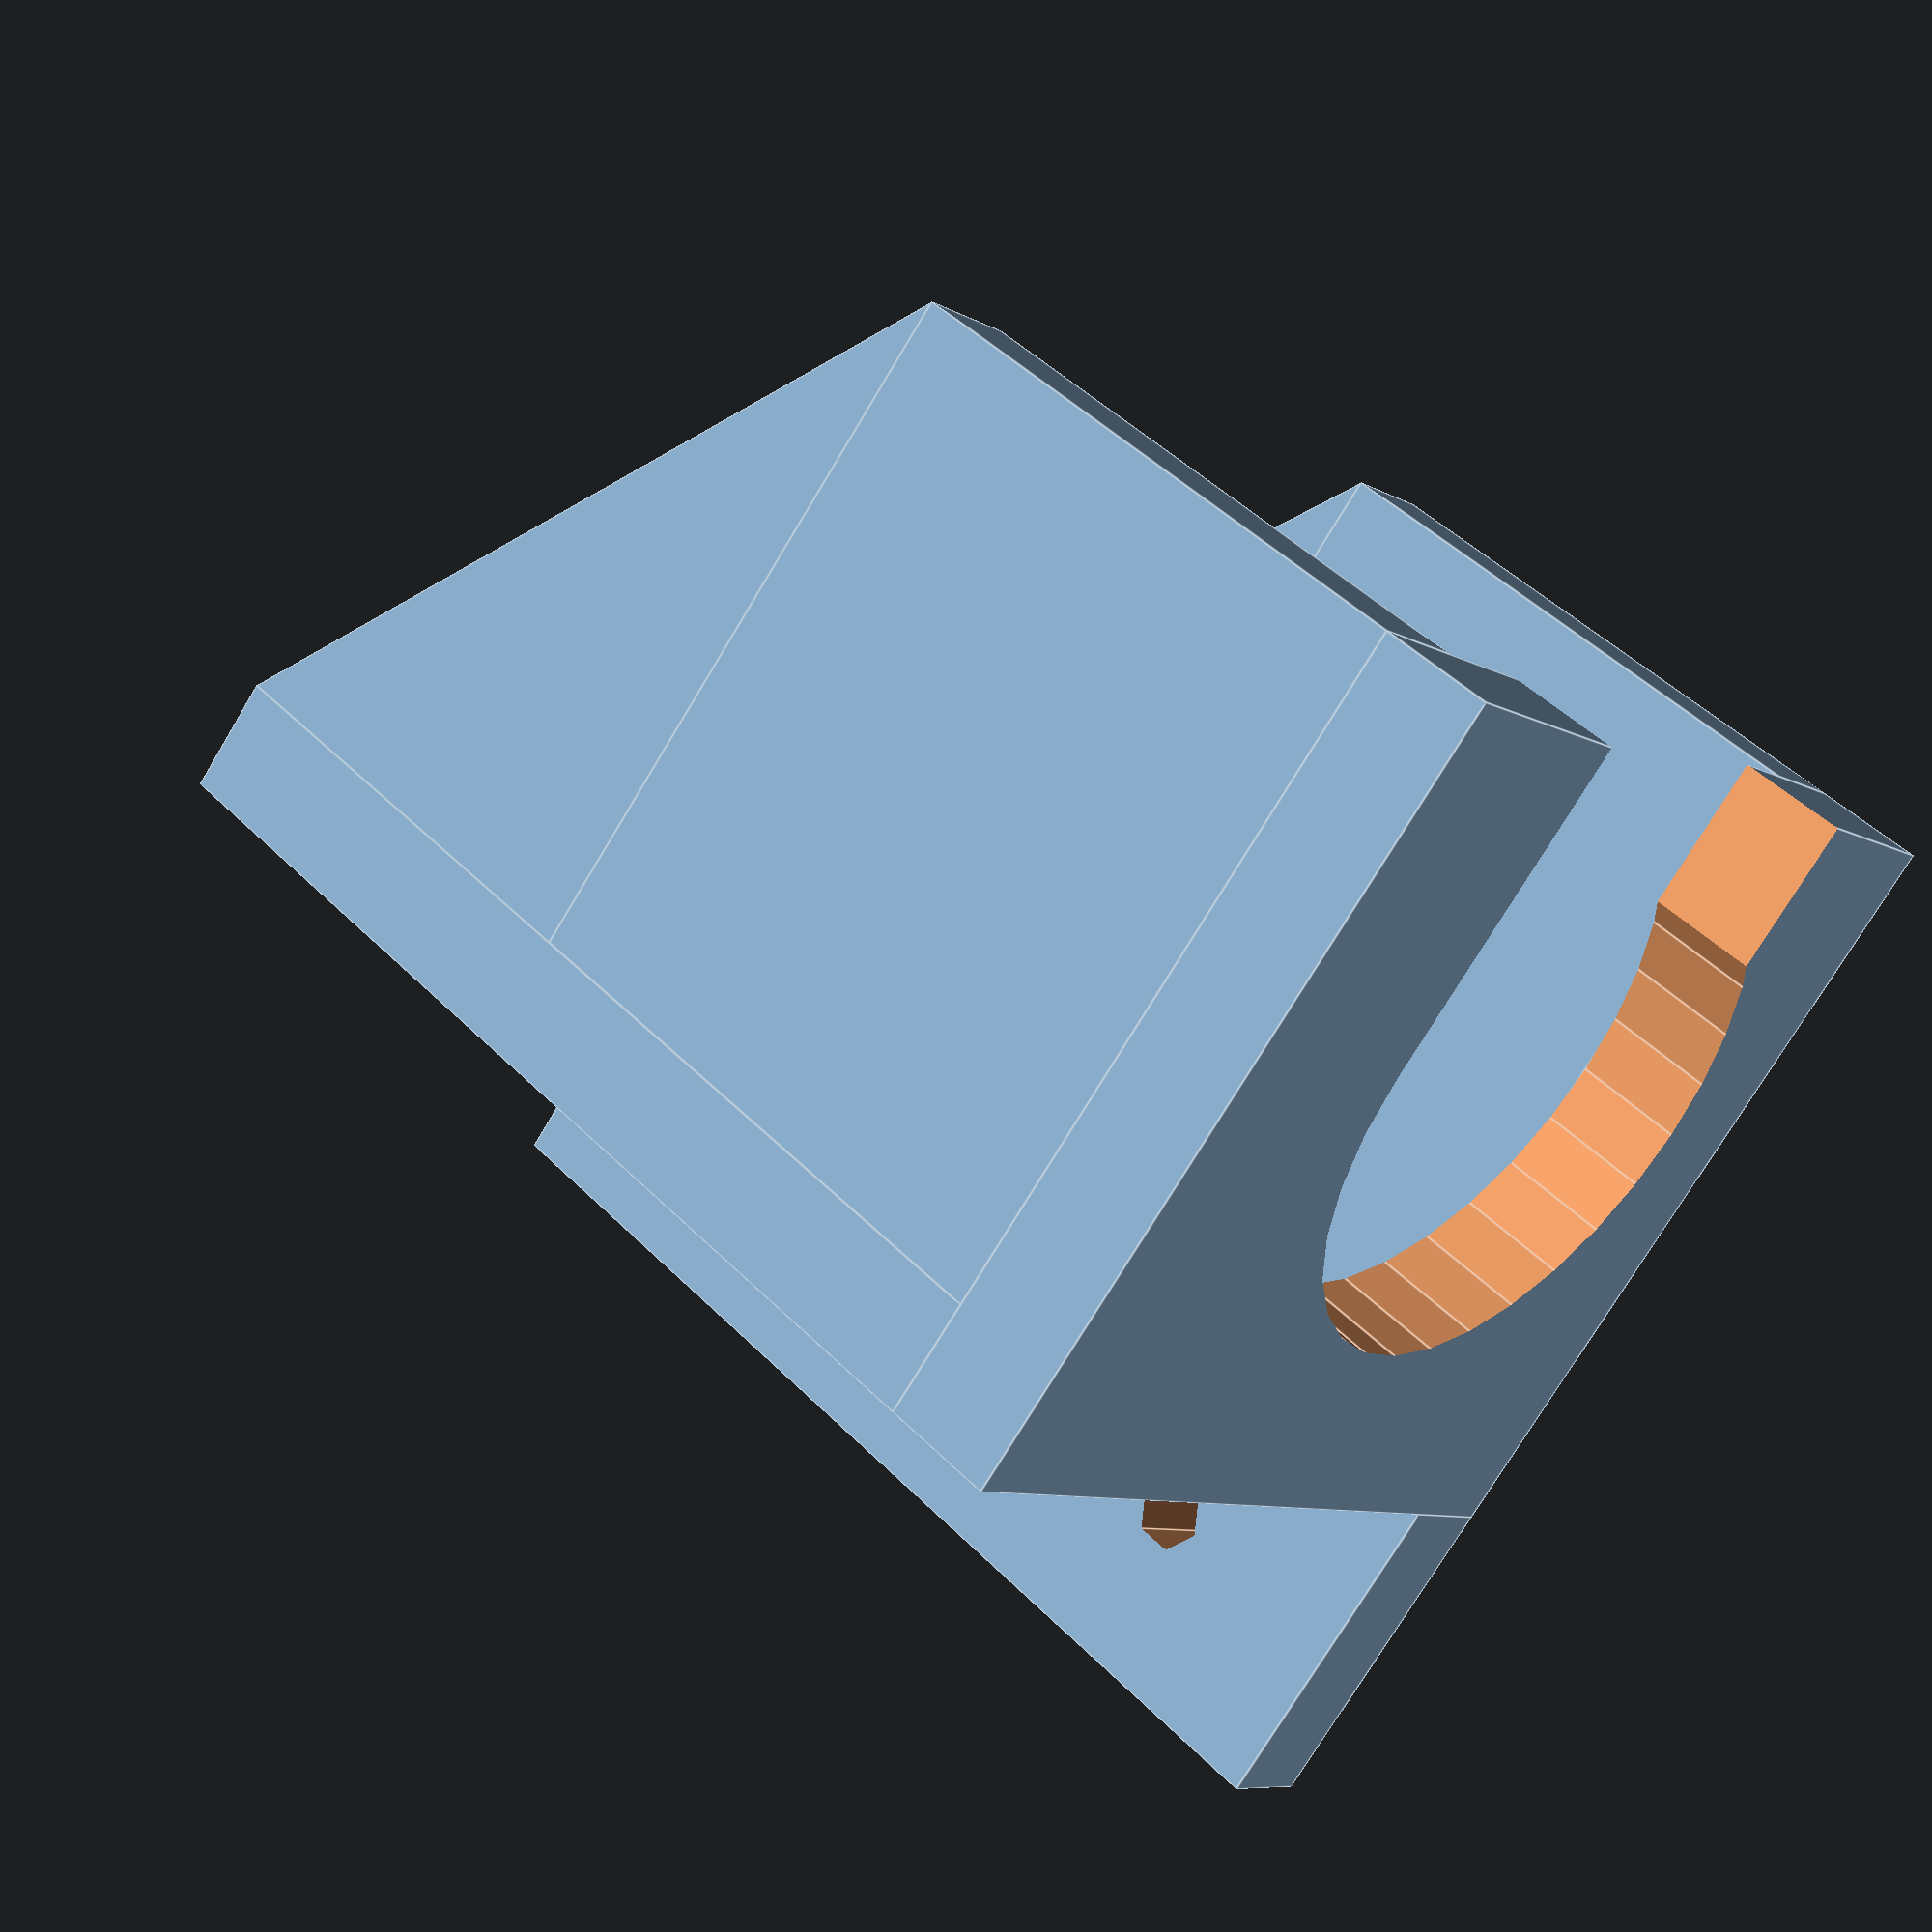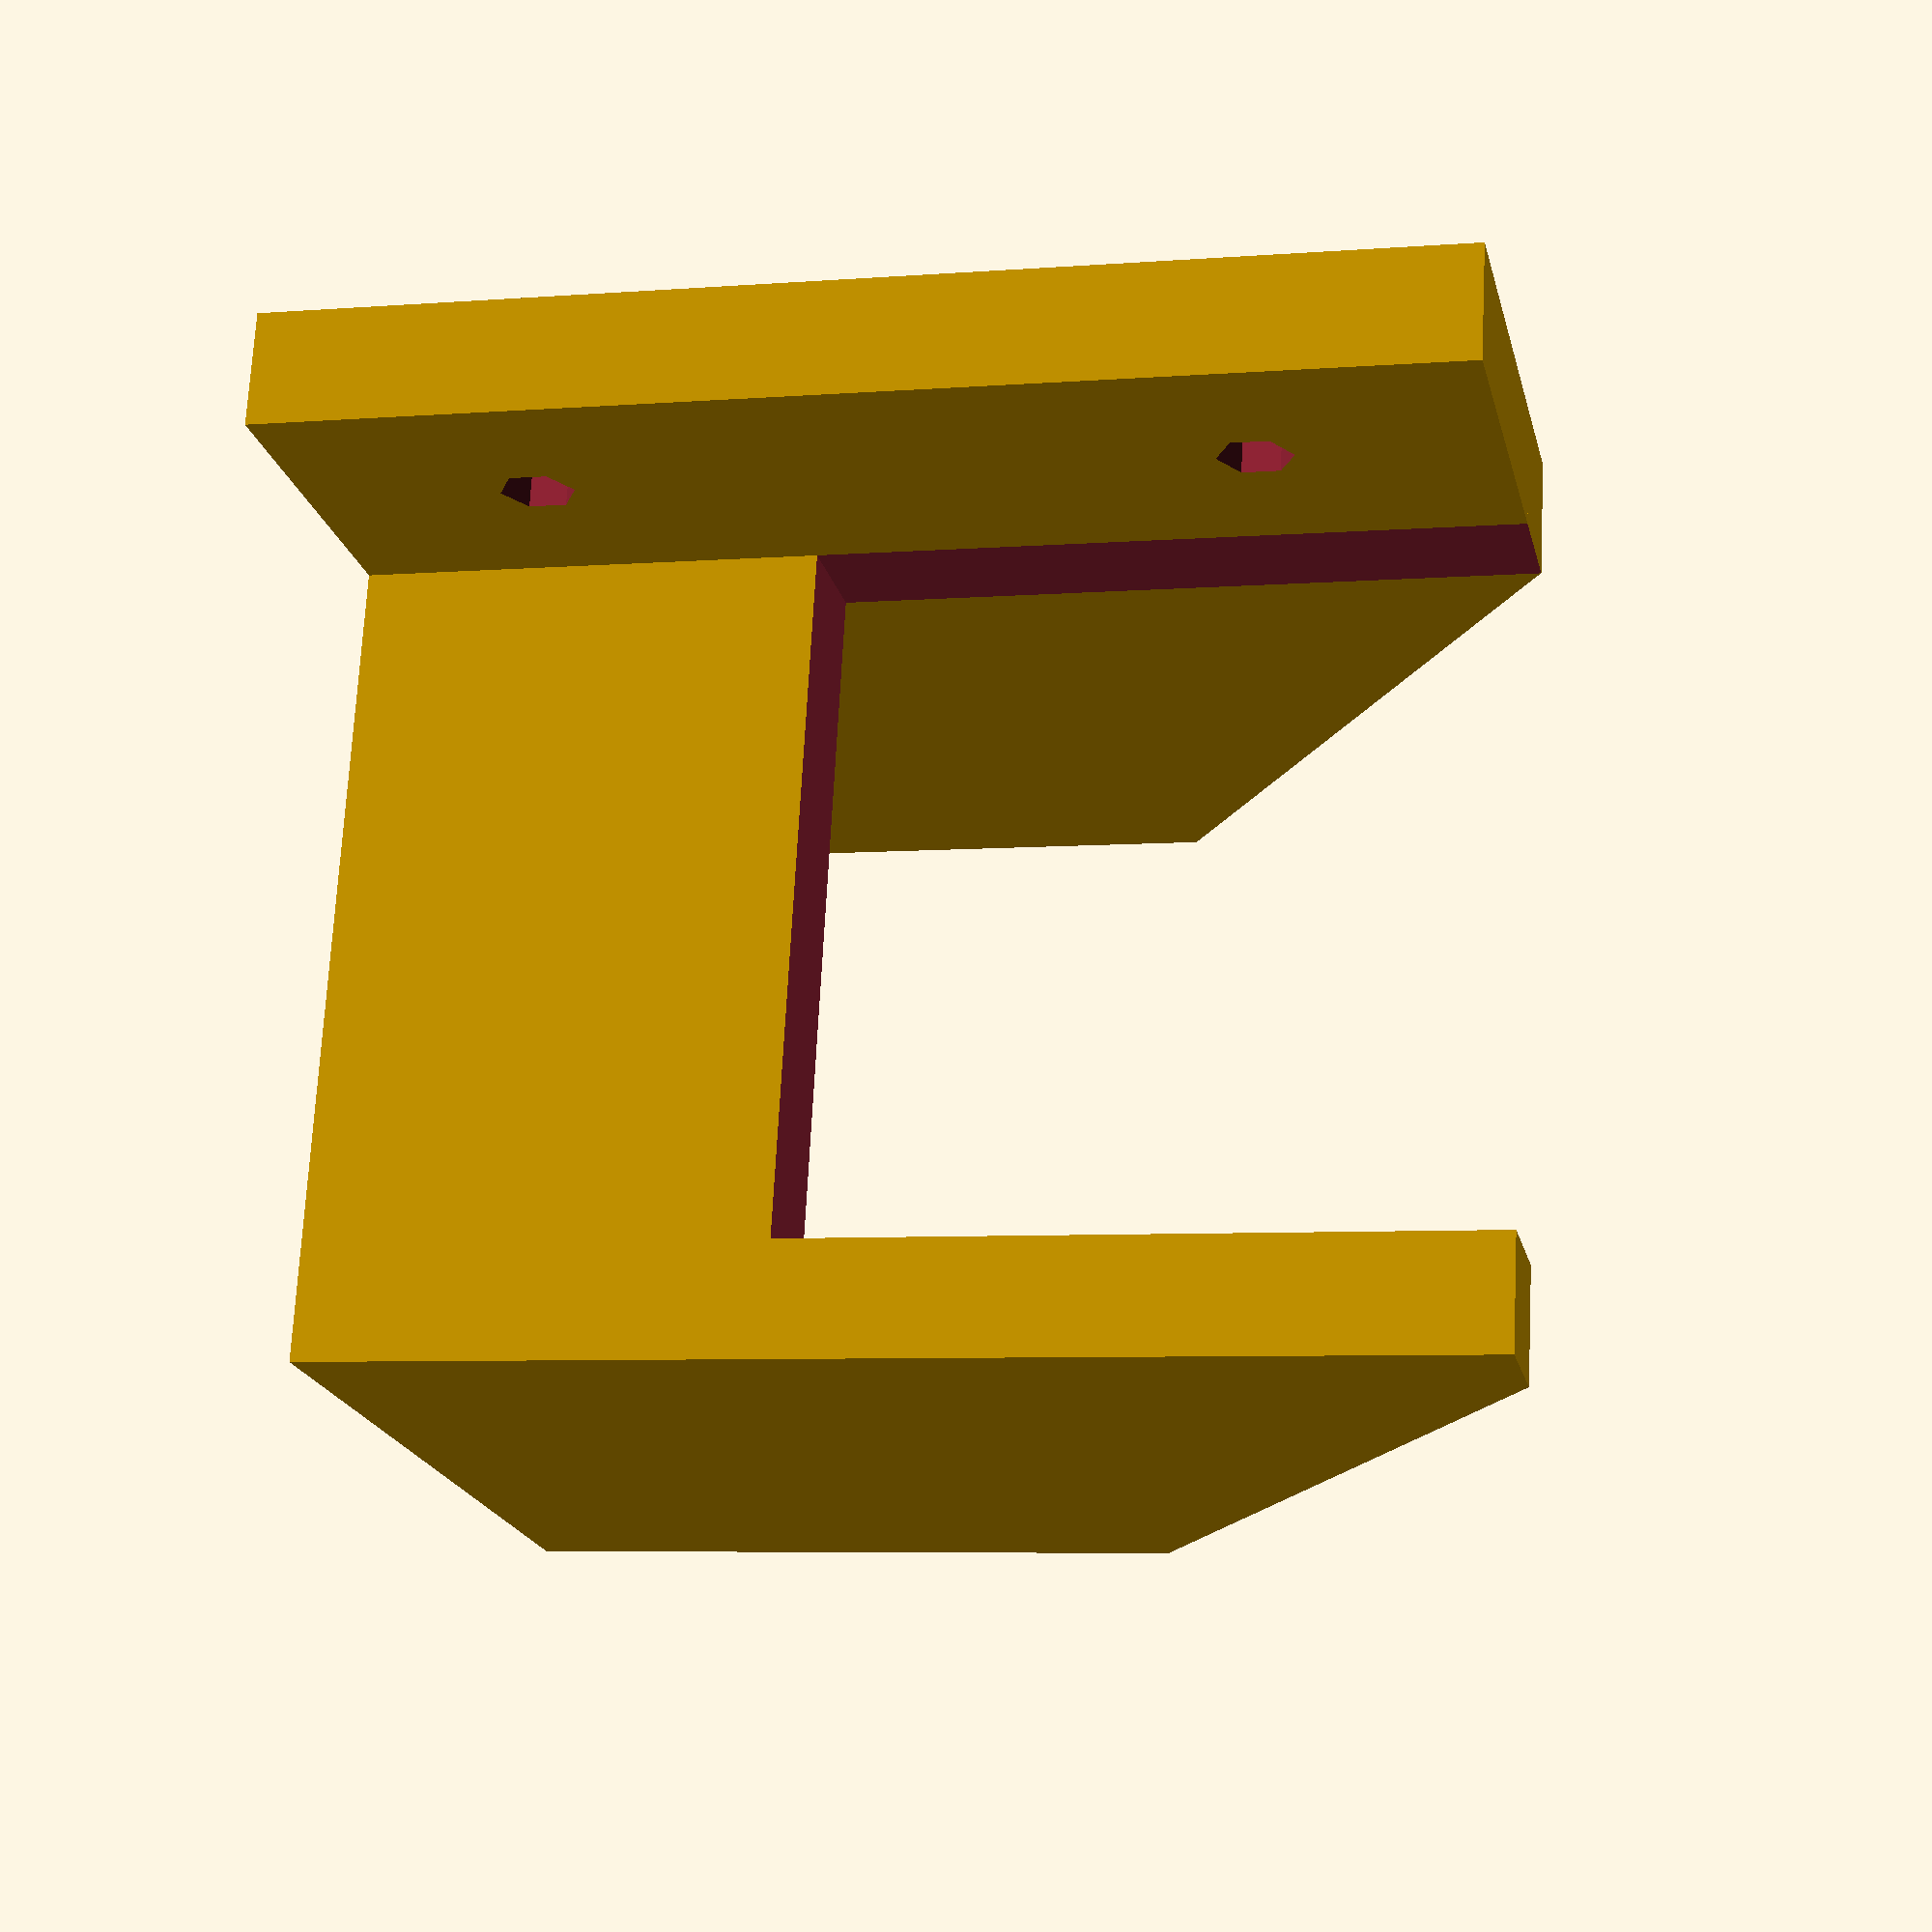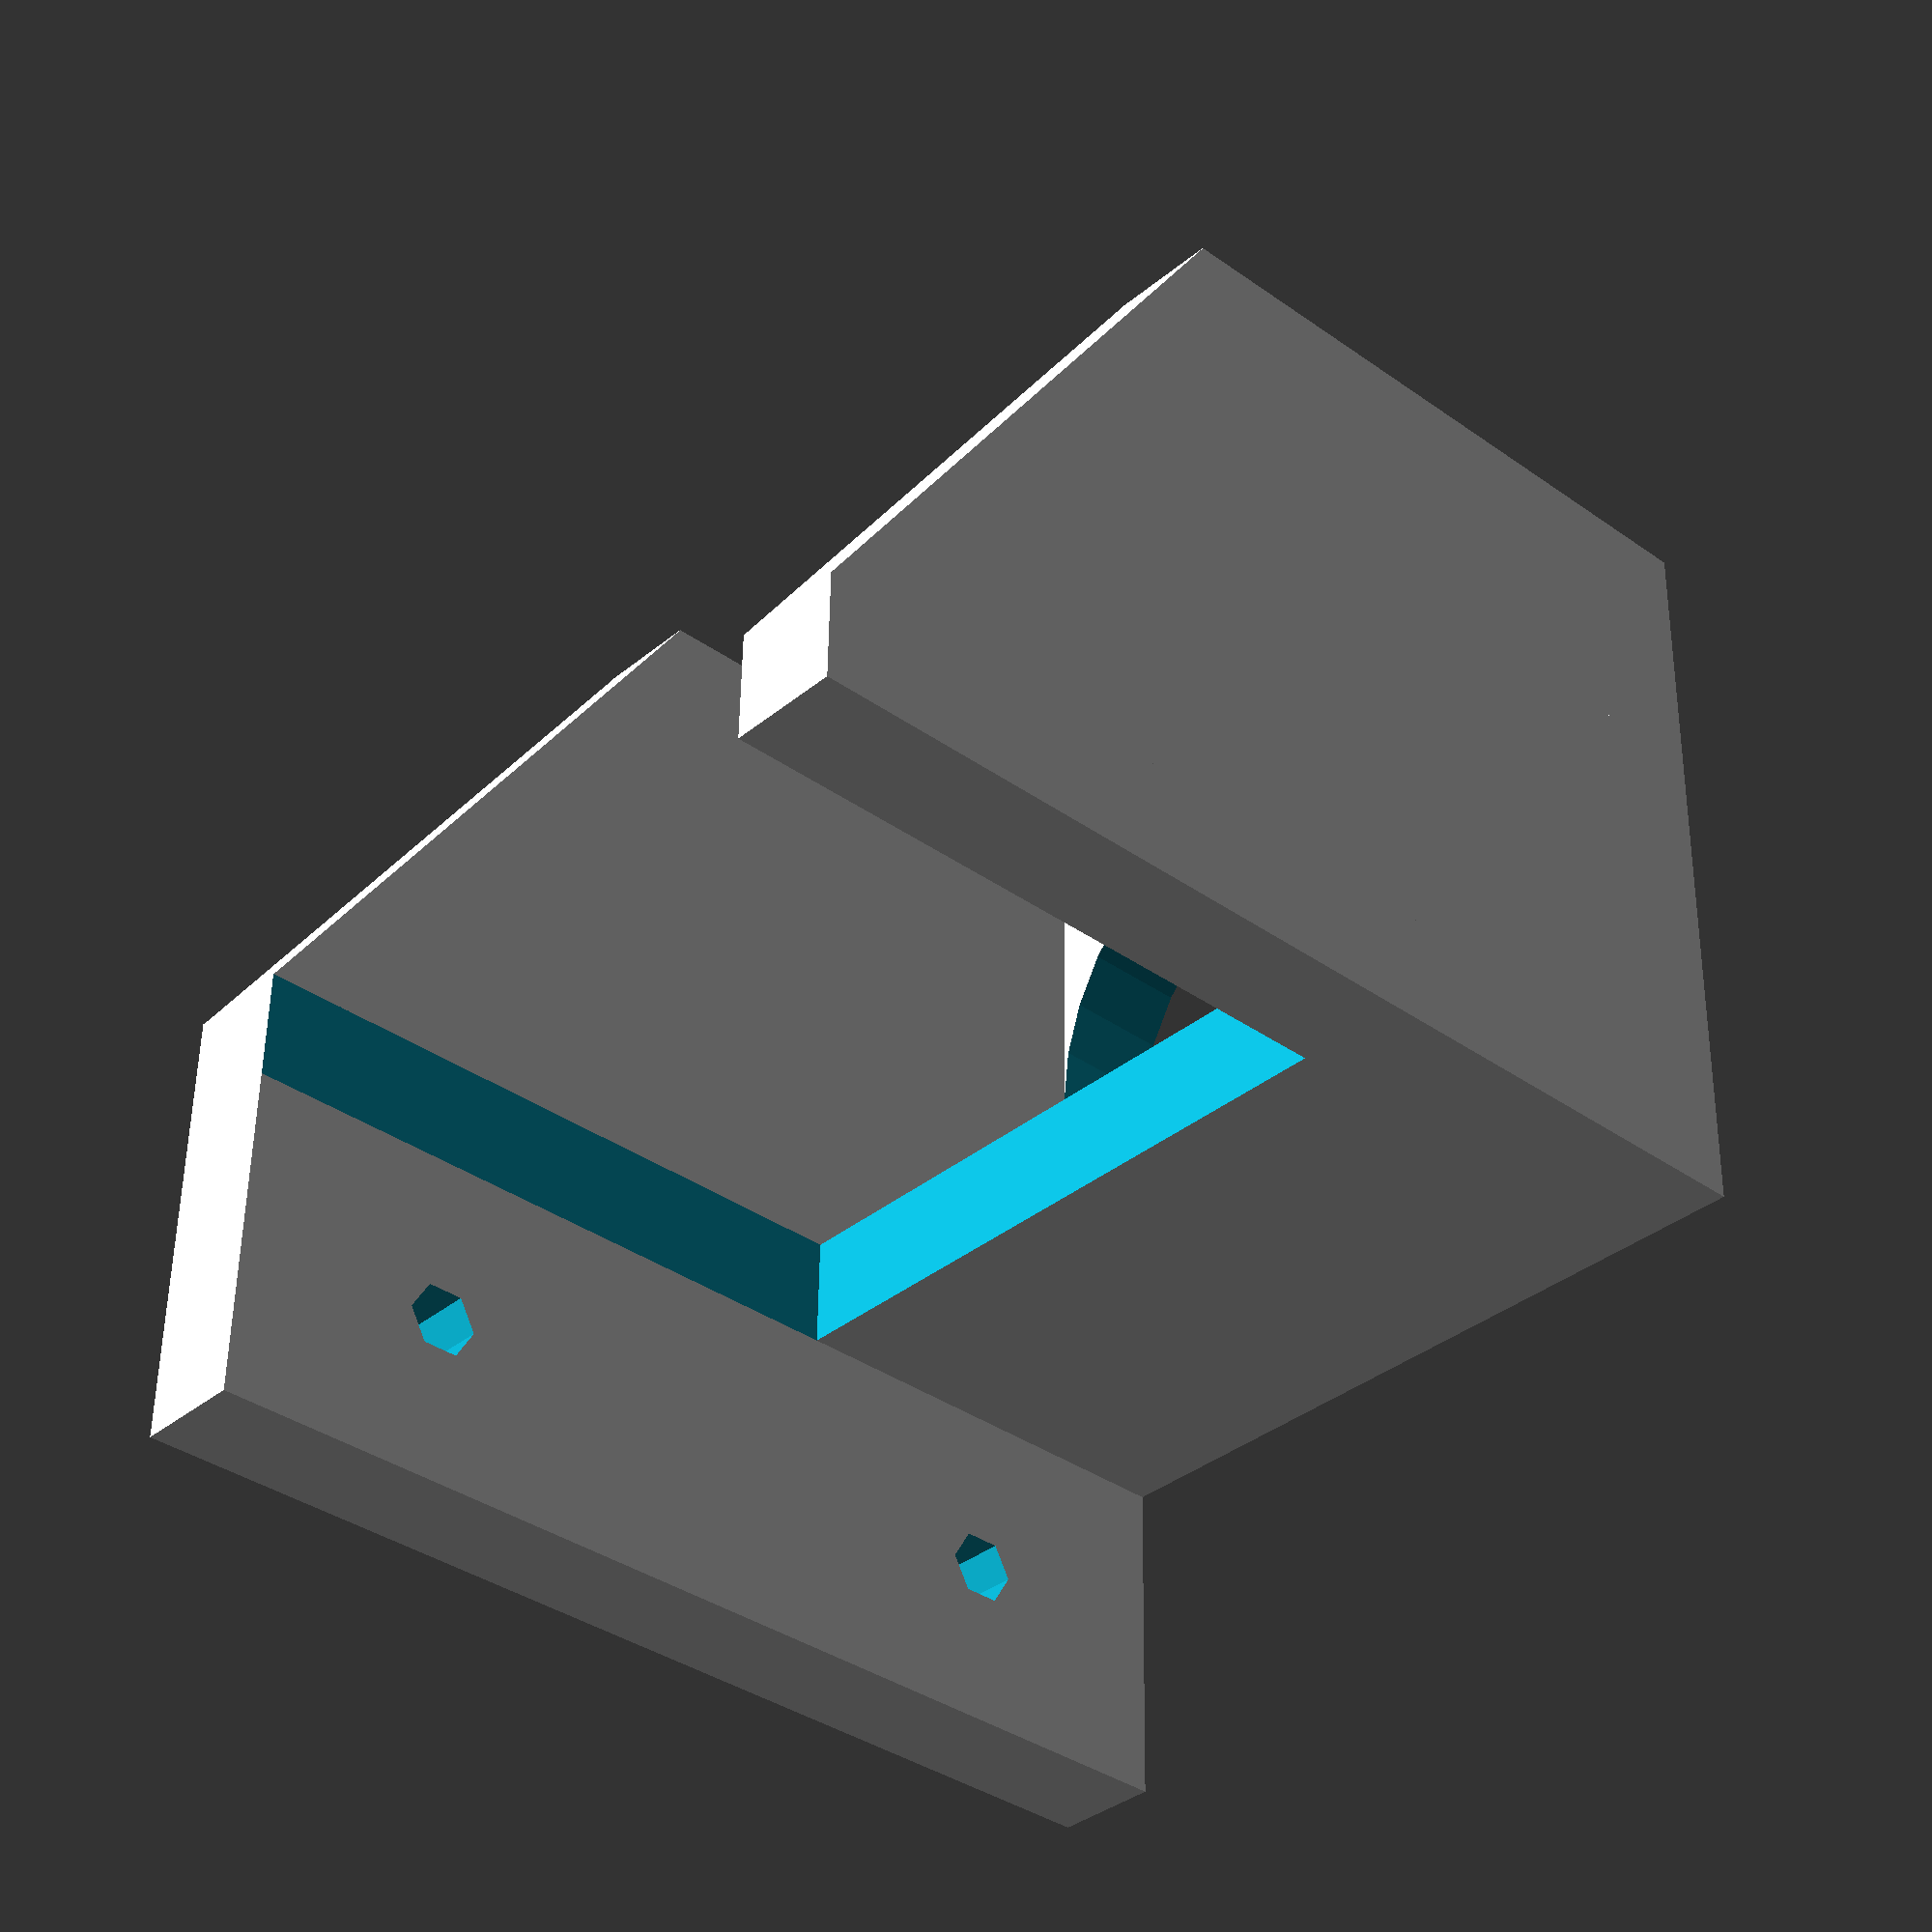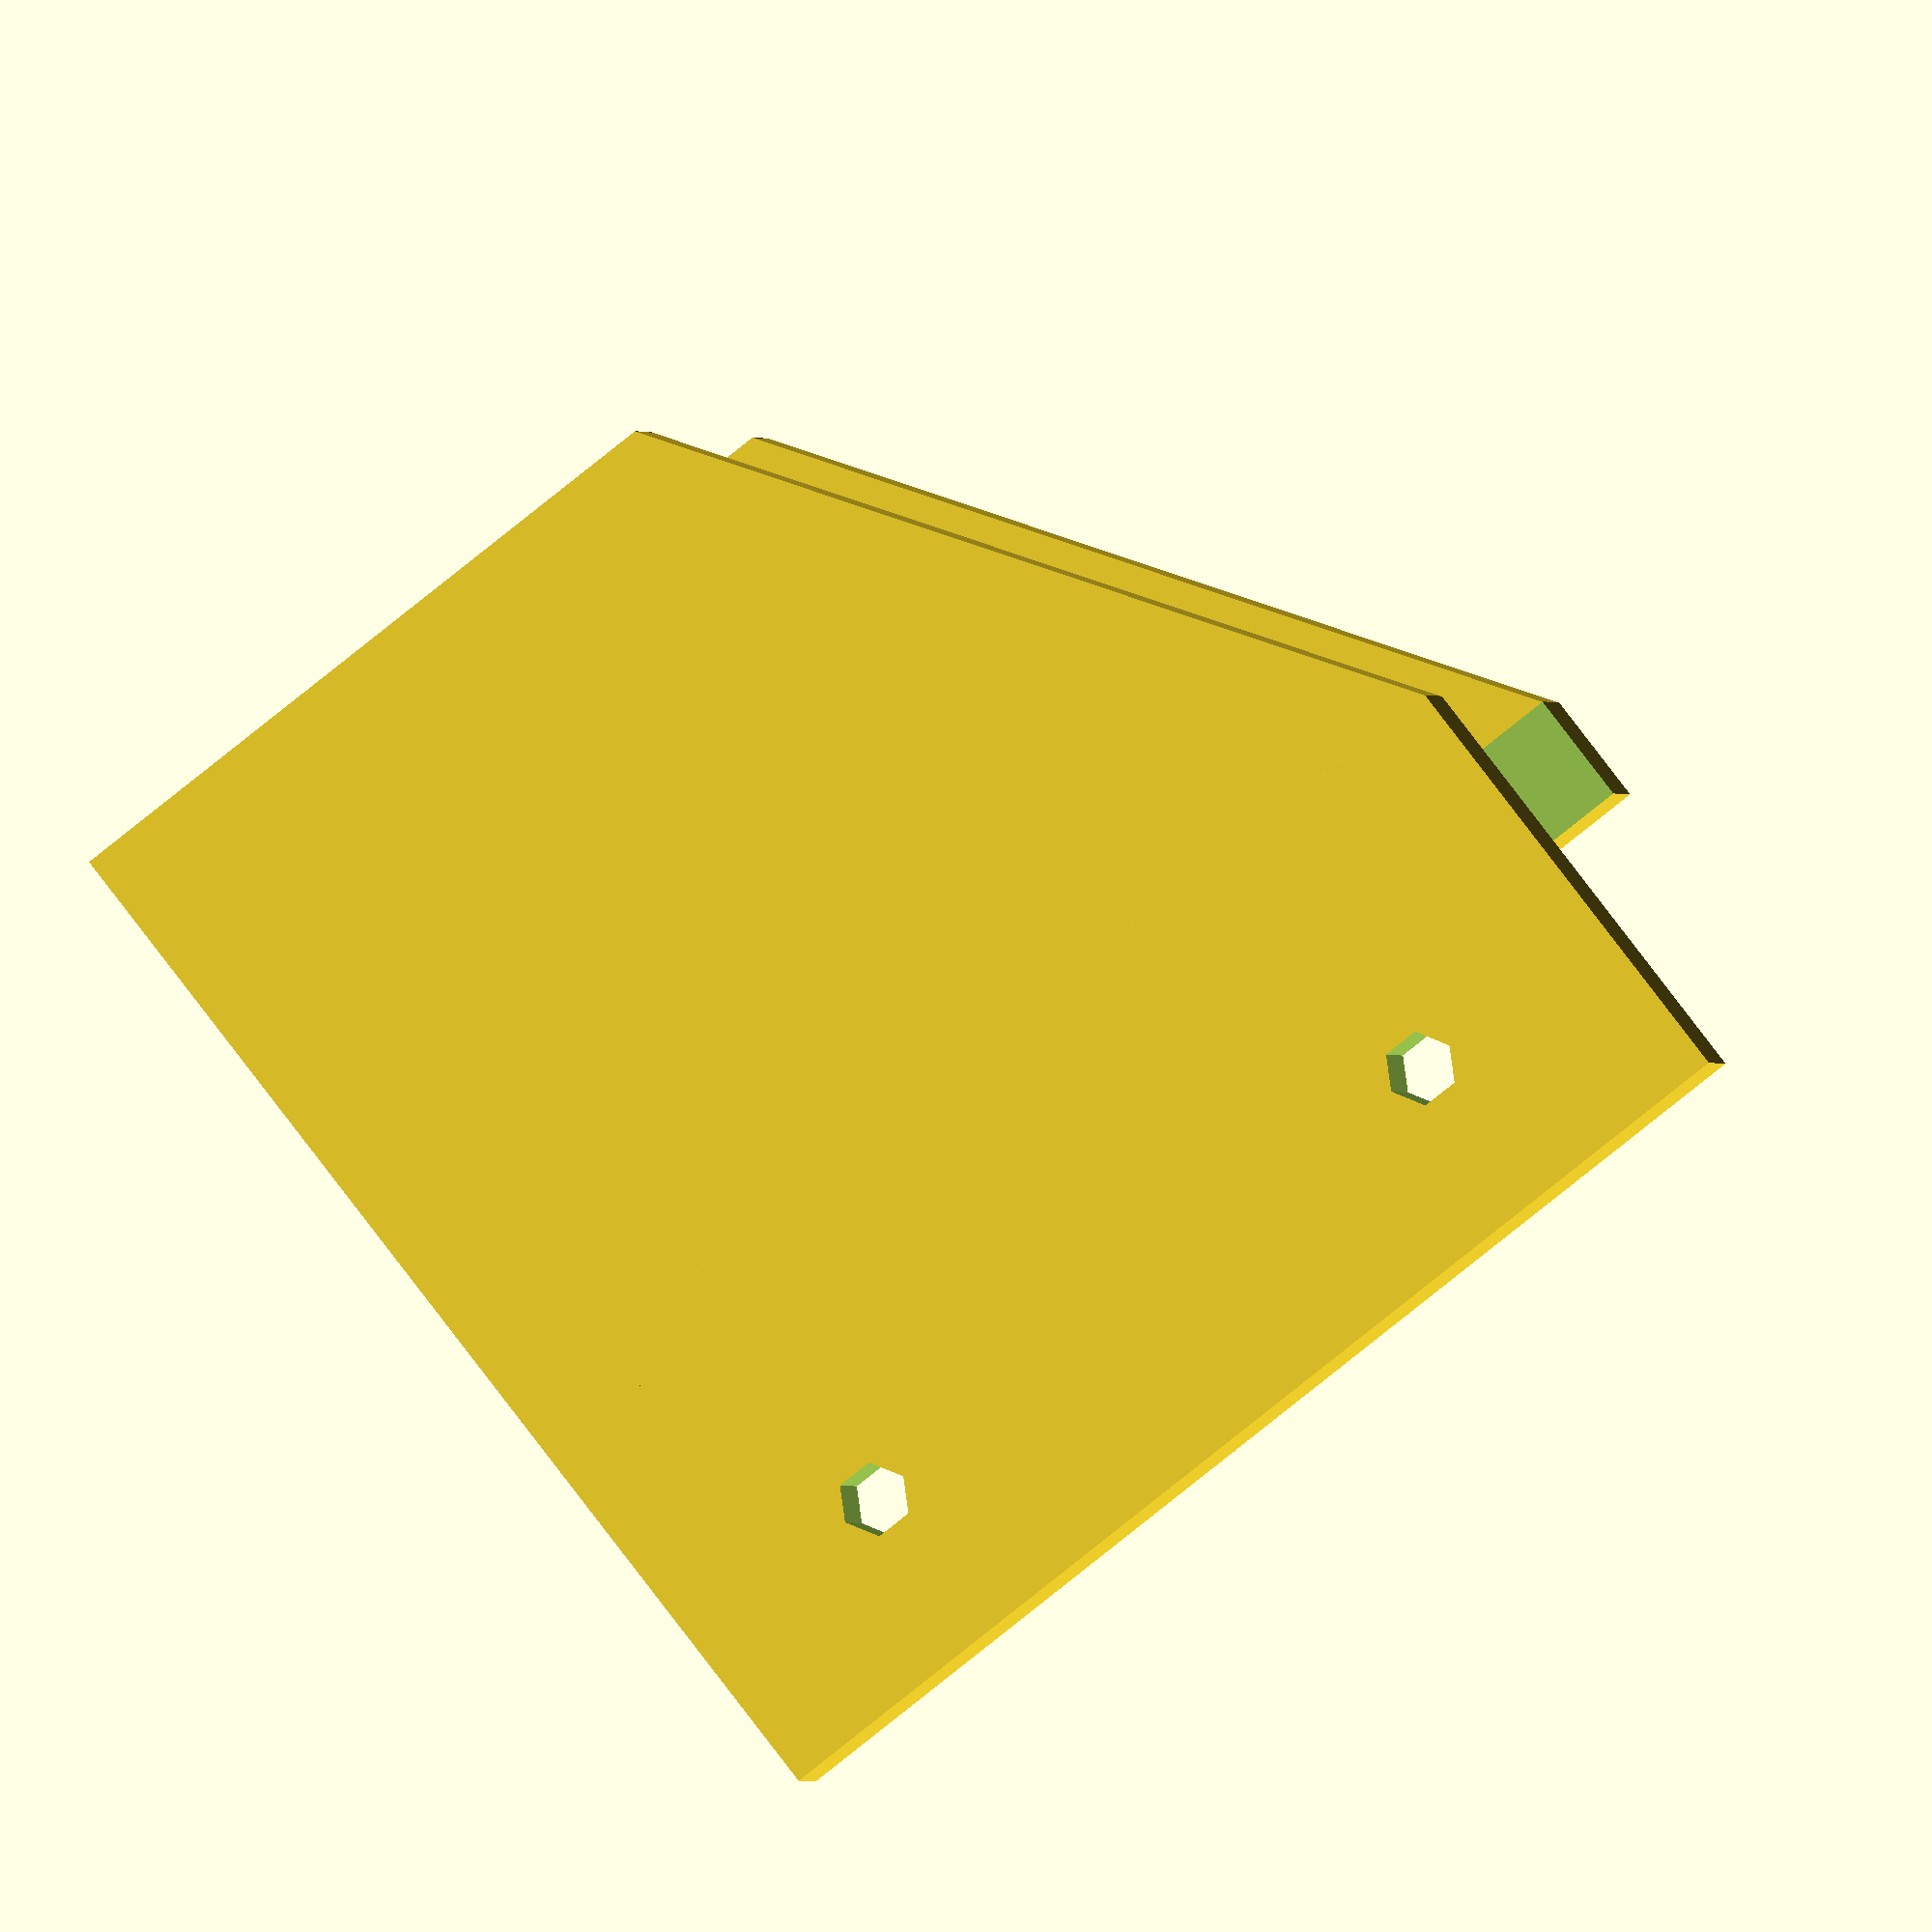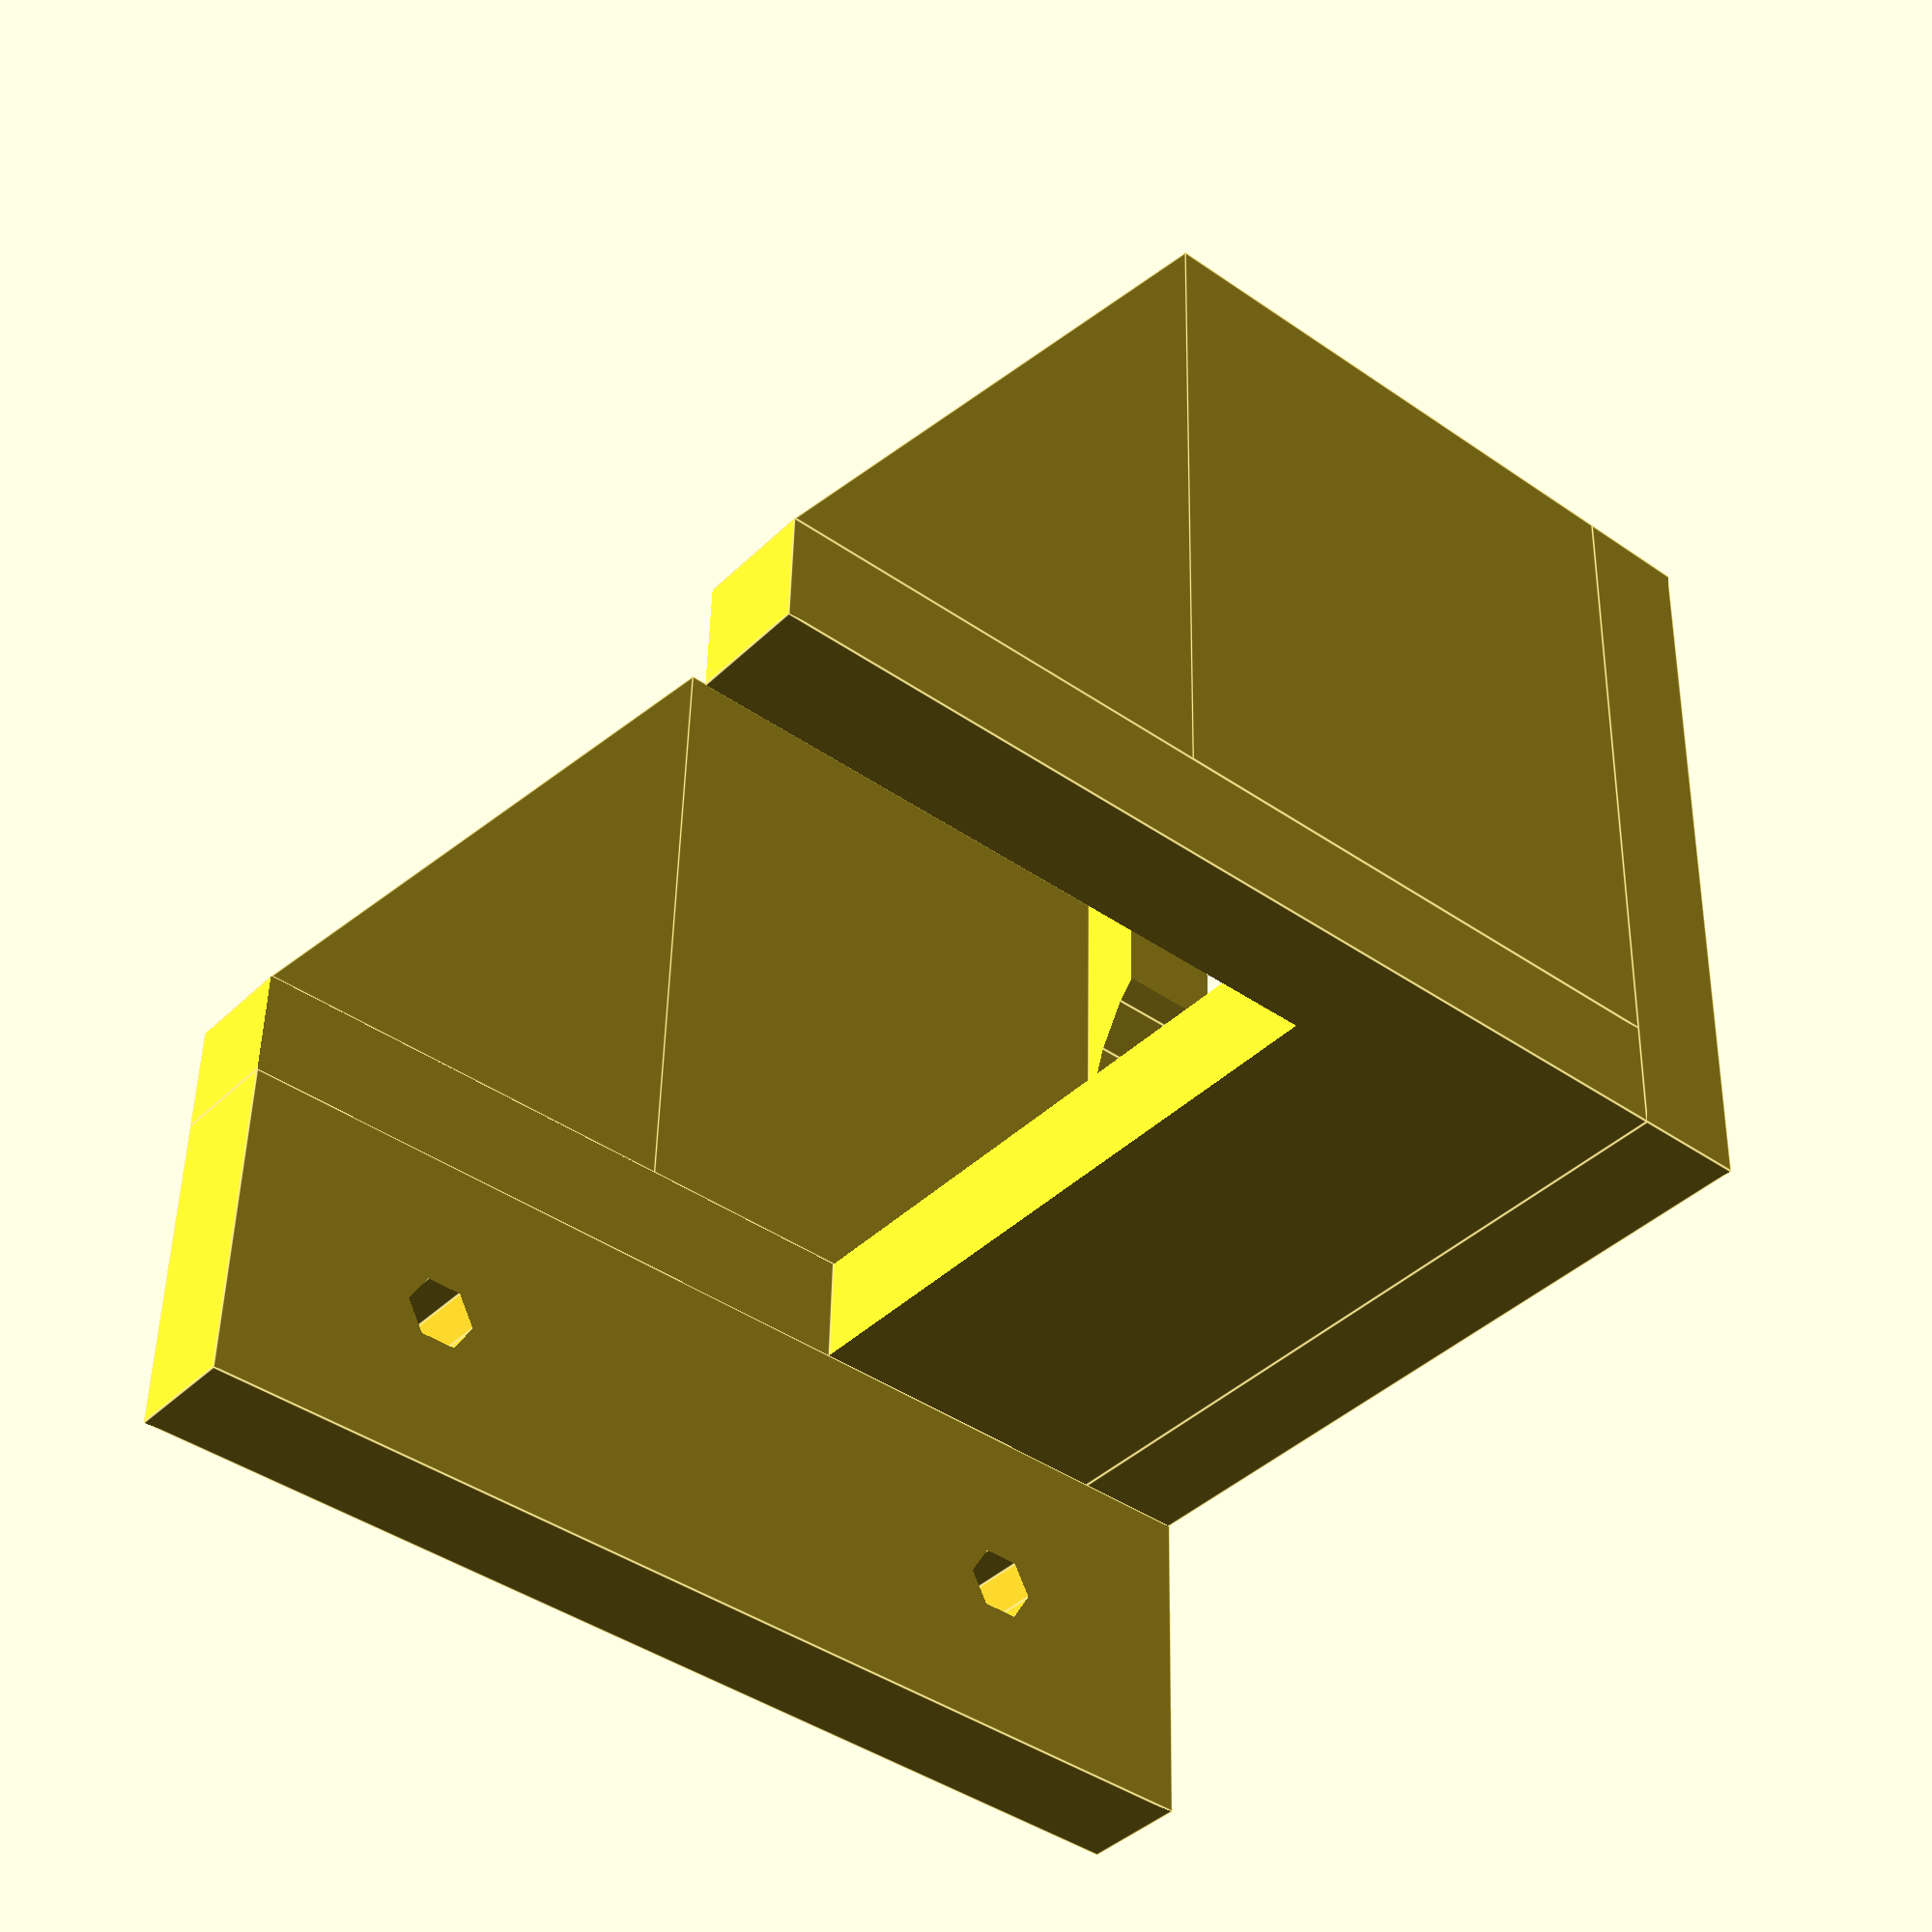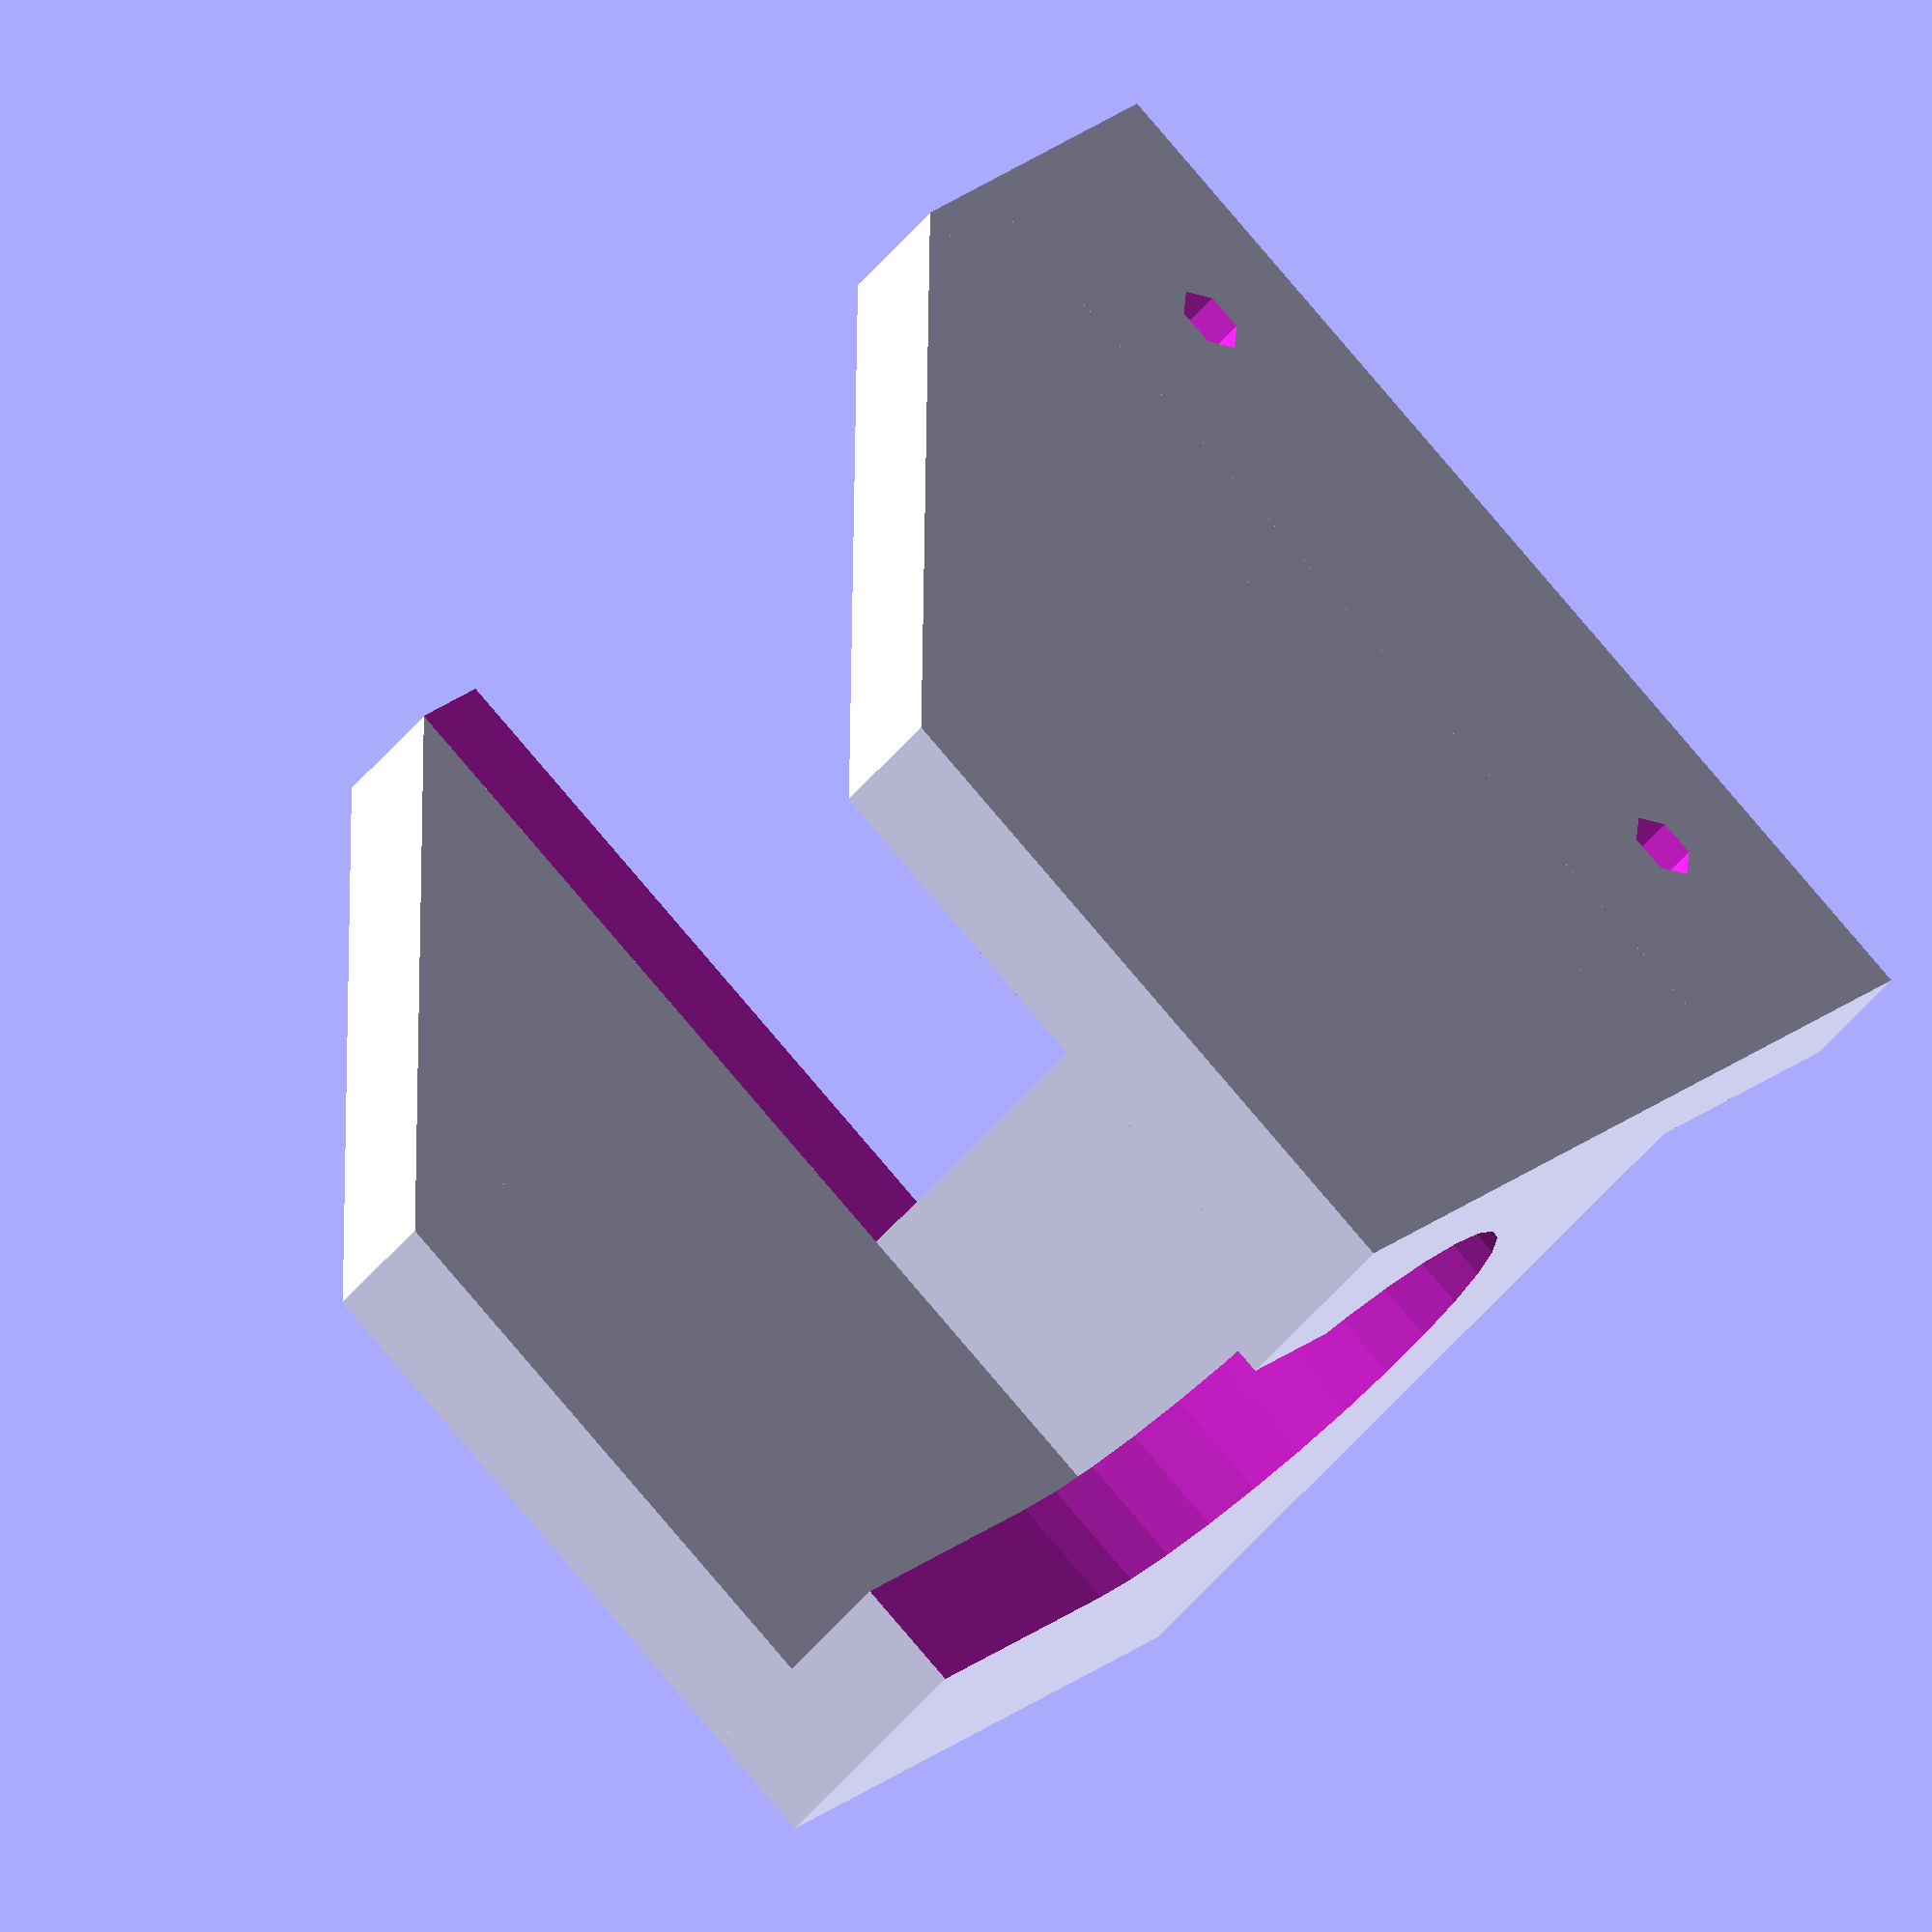
<openscad>
module gusset() 
{
	polyhedron(
   	points=[ [0,0,0],[0,20,0],[0,0,-30],[5,0,0],[5,20,0],[5,0,-30]],
   	faces=[ [0,2,1],[3,4,5],[0,1,4,3],[1,2,5,4],[2,0,3,5] ]                                	);
};

union()
{
	difference()
	{
		cube([40,35,5]);
		translate([5+15.5/16*25.4/2,20,-2]) cylinder(h=10, d=15.5/16*25.4,center=false);
		translate([5+2/16*25.4,20,-2]) cube([13.5/16*25.4,35,10]);
	}

	difference()
	{
		translate([0,0,5]) cube([40,5,45]);
		translate([5,-2,20]) cube([30,10,45]);
	}
	translate([0,5,5]) cube([5,30,25]);
	translate([35,5,5]) cube([5,30,25]);
	translate([0,-15,0]) difference()
	{
		cube([5,15,50]);
		translate([-2,7.5,10]) rotate([0,90,0]) cylinder(h=10,d=3.2);
		translate([-2,7.5,40]) rotate([0,90,0]) cylinder(h=10,d=3.2);
	}
	translate([0,4.99,29.99]) rotate([90,0,0]) gusset();
	translate([35,4.99,29.99]) rotate([90,0,0]) gusset();
	
}
</openscad>
<views>
elev=133.1 azim=136.6 roll=41.5 proj=p view=edges
elev=186.1 azim=283.4 roll=256.9 proj=p view=wireframe
elev=36.8 azim=1.1 roll=47.5 proj=p view=solid
elev=260.0 azim=103.3 roll=231.3 proj=o view=wireframe
elev=221.9 azim=181.7 roll=130.0 proj=p view=edges
elev=279.7 azim=35.6 roll=139.7 proj=o view=solid
</views>
